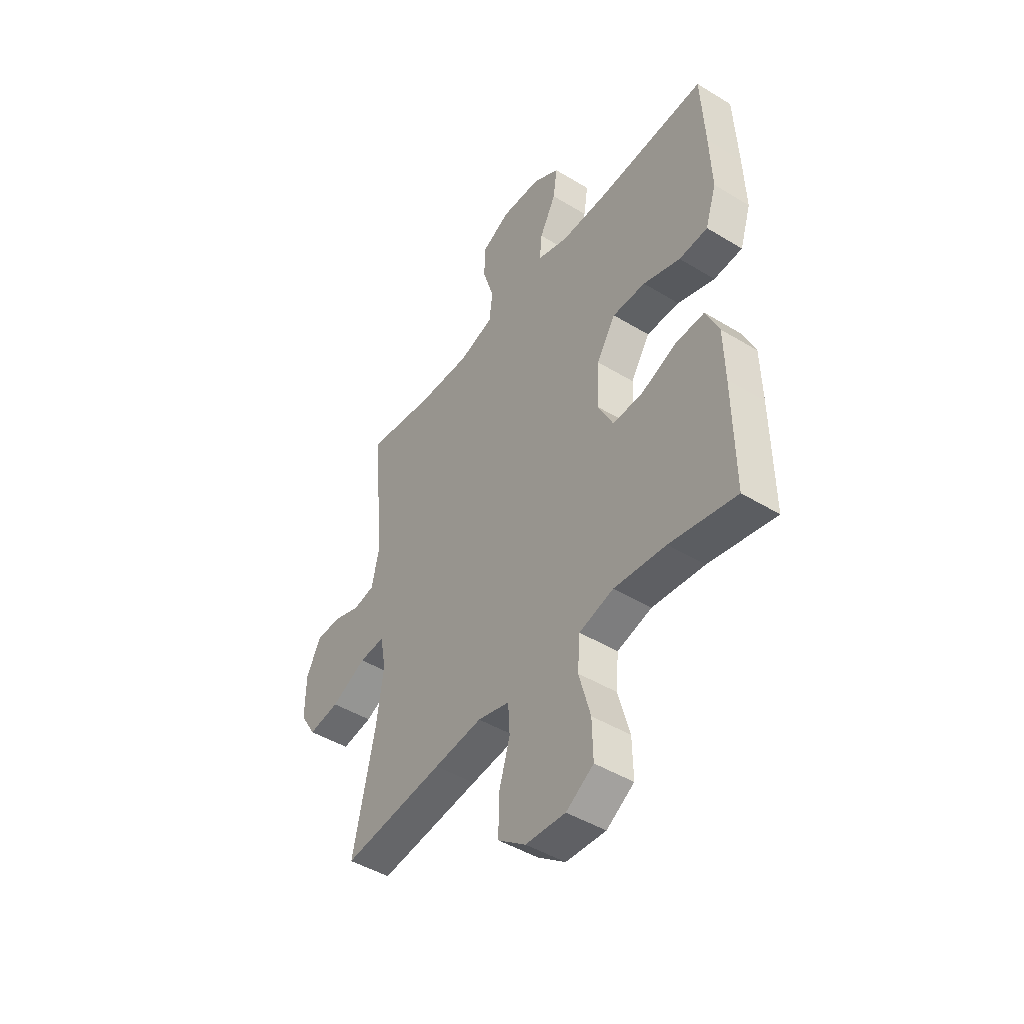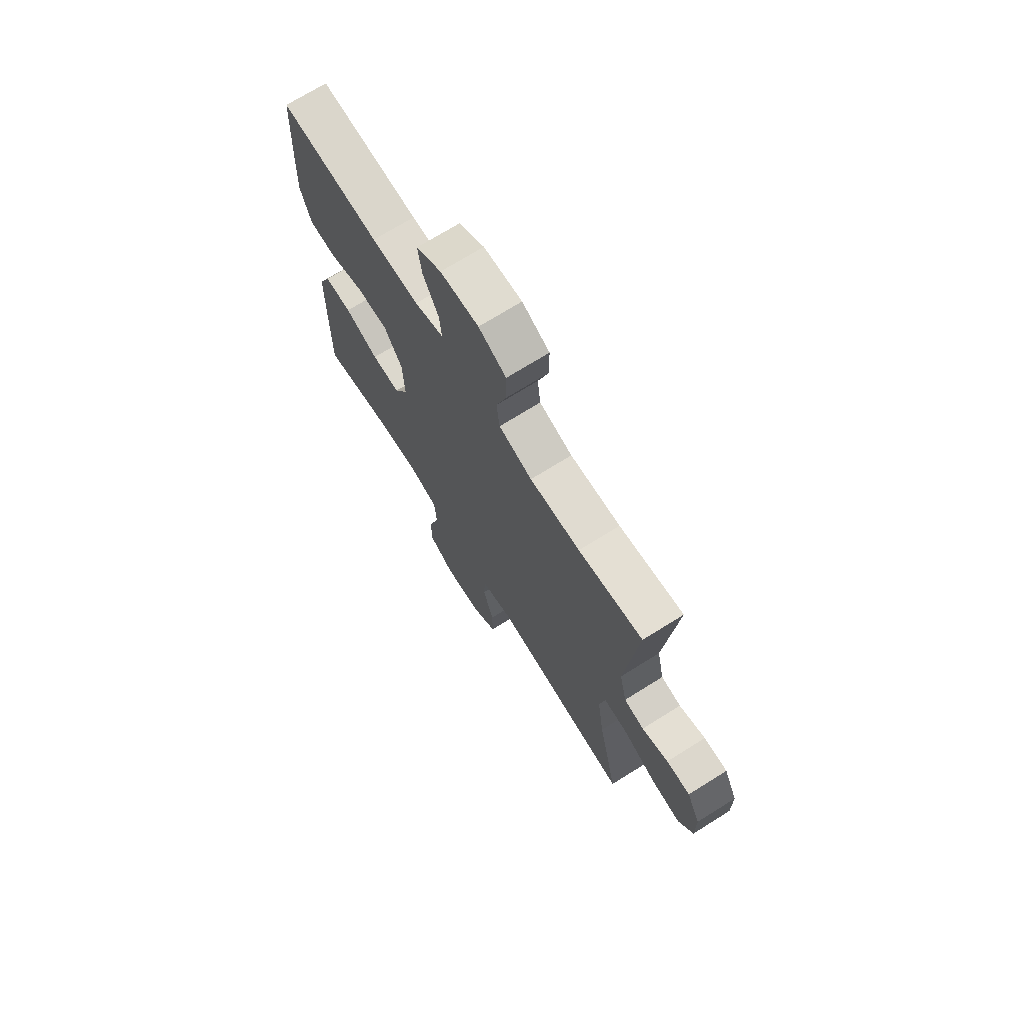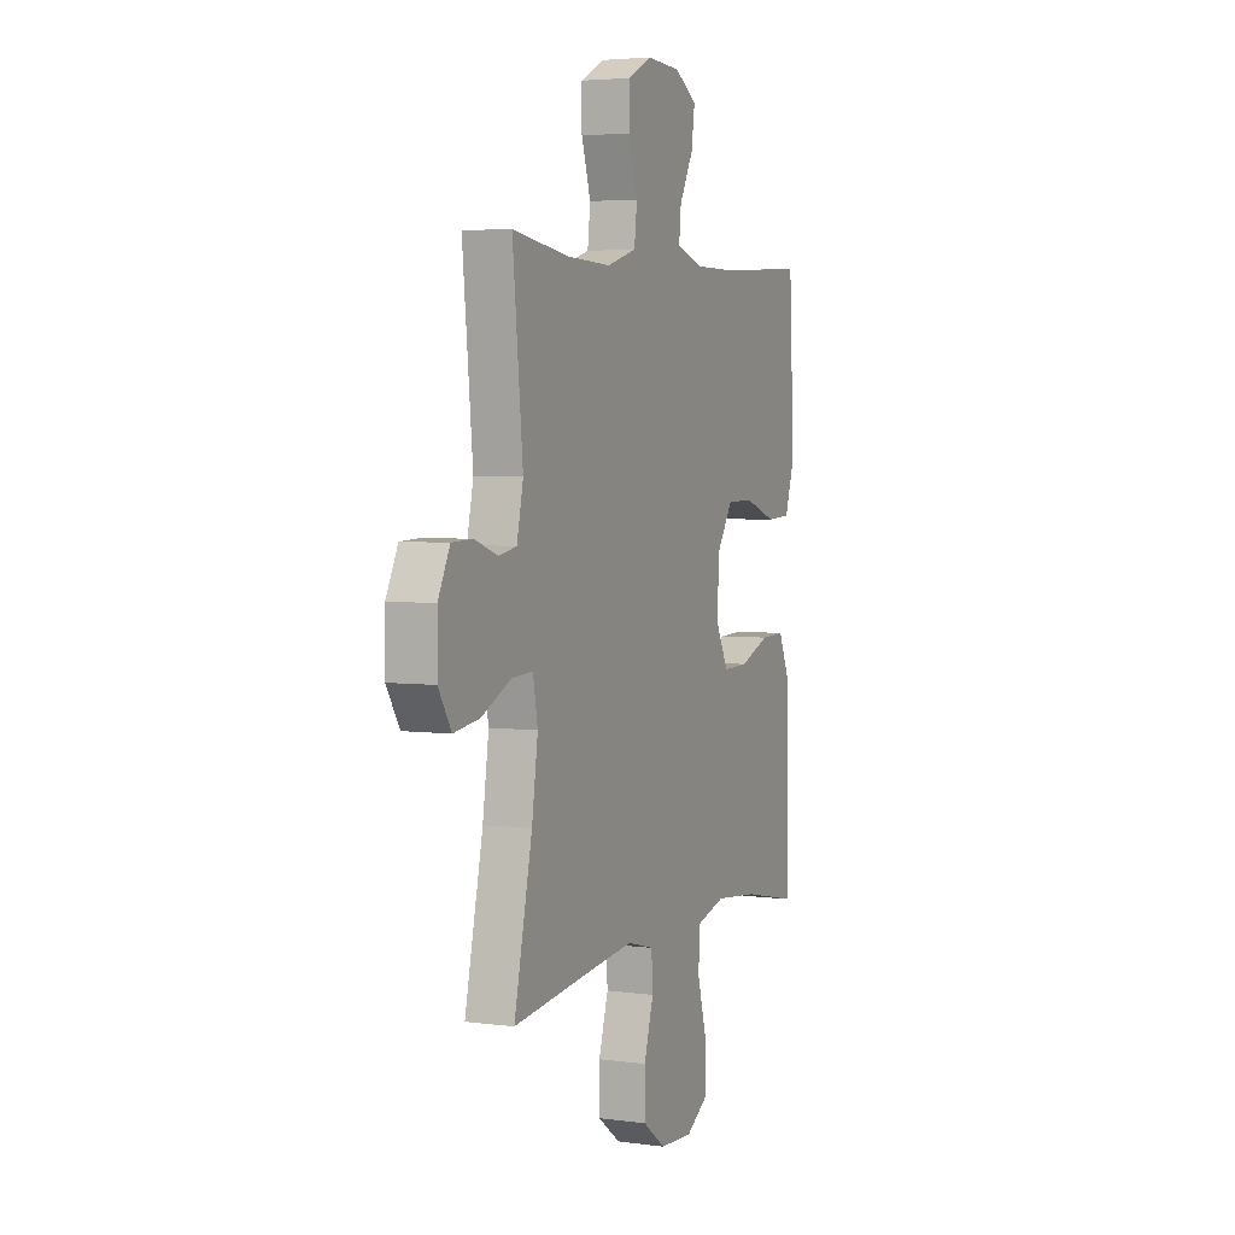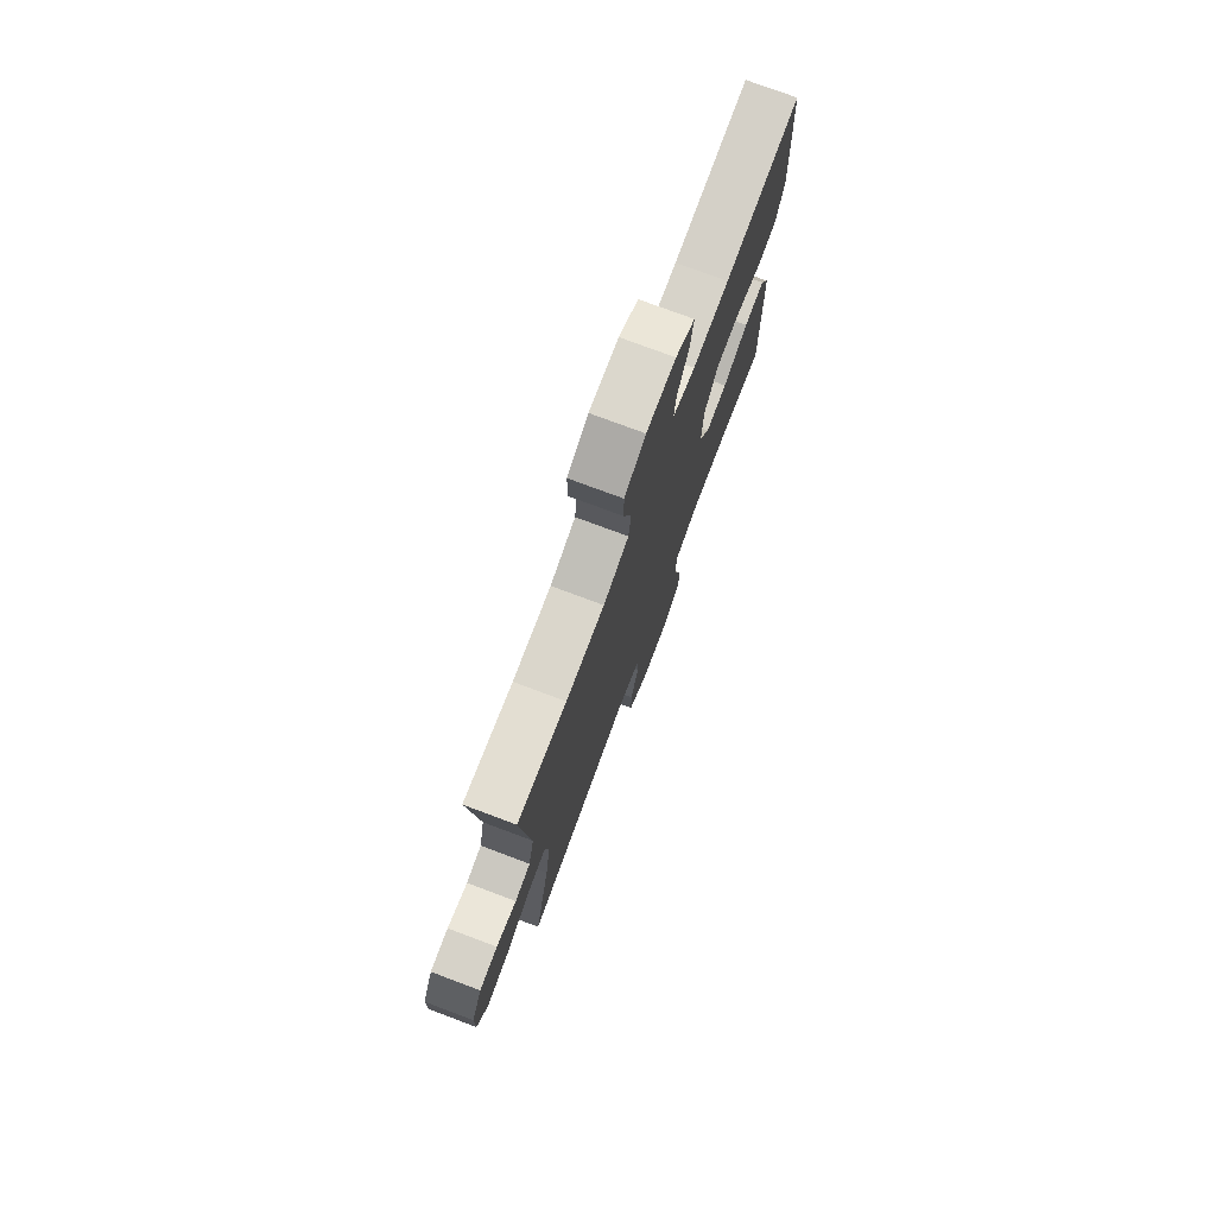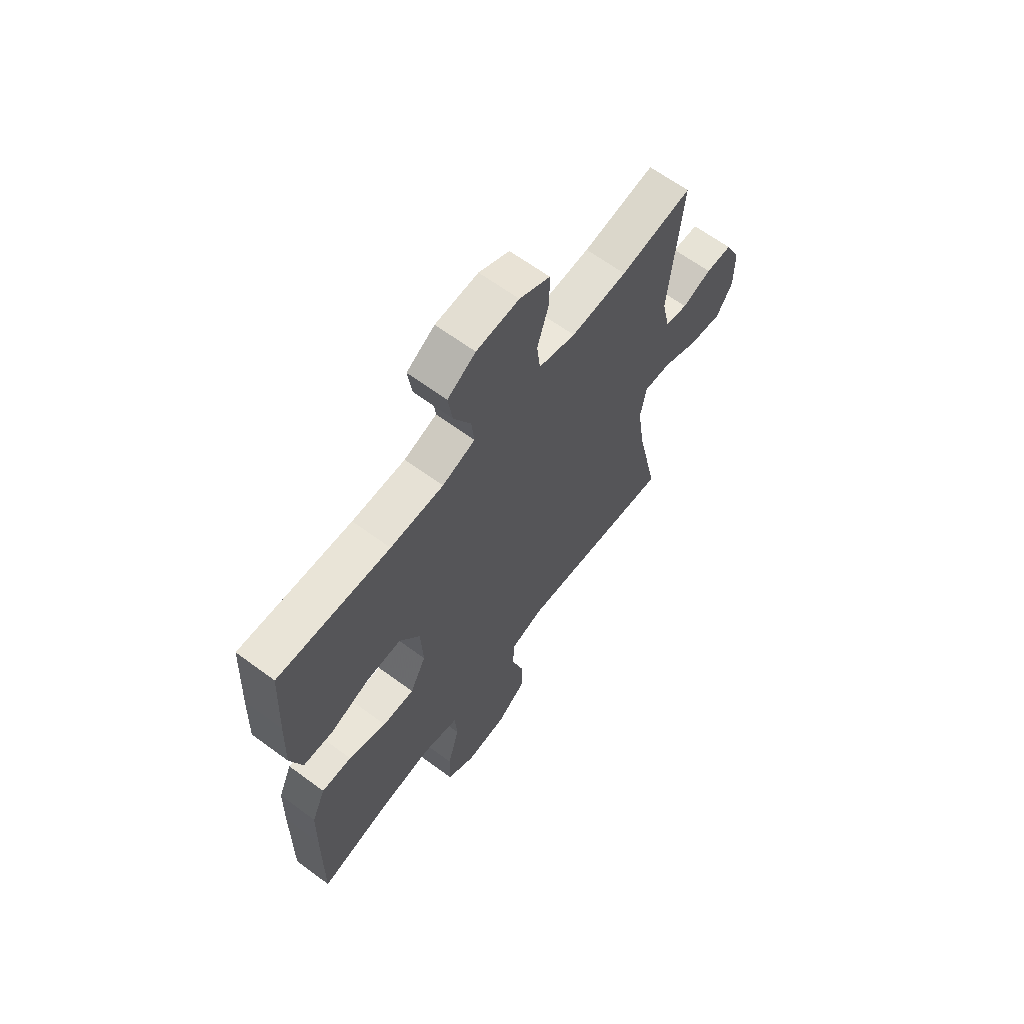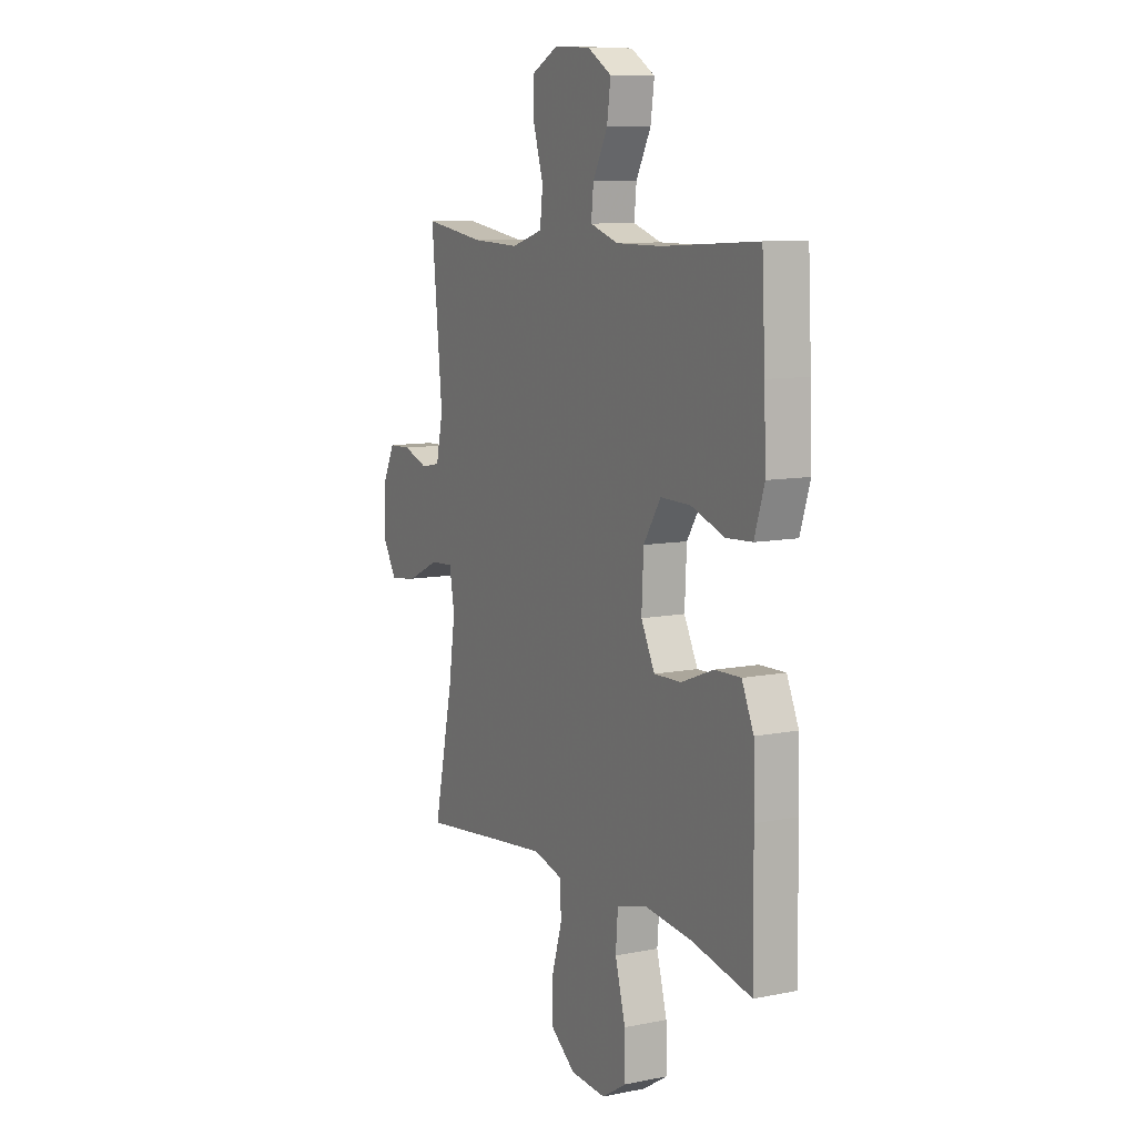
<metadata>
{"format":"obj","ext":"obj","renderer":"f3d","projection":"perspective","resolution":1024,"background":"white","views":[{"elev":-46.0,"azim":-124.9,"up":"+Z"},{"elev":71.5,"azim":58.0,"up":"+Z"},{"elev":4.2,"azim":113.7,"up":"+Z"},{"elev":76.3,"azim":110.5,"up":"+Z"},{"elev":64.6,"azim":-53.4,"up":"+Z"},{"elev":9.5,"azim":-117.7,"up":"+Z"}]}
</metadata>
<code>
v -0.5 0.07 -0.5
v -0.497 0.07 -0.26
v -0.494 0.07 -0.143
v -0.462 0.07 -0.071
v -0.392 0.07 -0.073
v -0.304 0.07 -0.107
v -0.23 0.07 -0.109
v -0.193 0.07 -0.036
v -0.198 0.07 0.069
v -0.245 0.07 0.142
v -0.326 0.07 0.141
v -0.417 0.07 0.109
v -0.487 0.07 0.113
v -0.514 0.07 0.197
v -0.509 0.07 0.326
v -0.5 0.07 0.5
v -0.241 0.07 0.485
v -0.118 0.07 0.485
v -0.042 0.07 0.51
v -0.048 0.07 0.57
v -0.088 0.07 0.646
v -0.098 0.07 0.716
v -0.033 0.07 0.756
v 0.066 0.07 0.761
v 0.137 0.07 0.725
v 0.137 0.07 0.651
v 0.11 0.07 0.564
v 0.118 0.07 0.496
v 0.204 0.07 0.47
v 0.334 0.07 0.475
v 0.5 0.07 0.5
v 0.47 0.07 0.193
v 0.489 0.07 0.107
v 0.541 0.07 0.097
v 0.609 0.07 0.121
v 0.67 0.07 0.119
v 0.705 0.07 0.049
v 0.706 0.07 -0.048
v 0.668 0.07 -0.11
v 0.592 0.07 -0.099
v 0.506 0.07 -0.058
v 0.443 0.07 -0.054
v 0.429 0.07 -0.131
v 0.447 0.07 -0.255
v 0.5 0.07 -0.5
v 0.252 0.07 -0.471
v 0.134 0.07 -0.458
v 0.056 0.07 -0.479
v 0.052 0.07 -0.547
v 0.08 0.07 -0.64
v 0.08 0.07 -0.725
v 0.013 0.07 -0.775
v -0.084 0.07 -0.781
v -0.151 0.07 -0.739
v -0.149 0.07 -0.652
v -0.121 0.07 -0.551
v -0.127 0.07 -0.475
v -0.211 0.07 -0.452
v -0.338 0.07 -0.466
v -0.5 0 -0.5
v -0.497 0 -0.26
v -0.494 0 -0.143
v -0.462 0 -0.071
v -0.392 0 -0.073
v -0.304 0 -0.107
v -0.23 0 -0.109
v -0.193 0 -0.036
v -0.198 0 0.069
v -0.245 0 0.142
v -0.326 0 0.141
v -0.417 0 0.109
v -0.487 0 0.113
v -0.514 0 0.197
v -0.509 0 0.326
v -0.5 0 0.5
v -0.241 0 0.485
v -0.118 0 0.485
v -0.042 0 0.51
v -0.048 0 0.57
v -0.088 0 0.646
v -0.098 0 0.716
v -0.033 0 0.756
v 0.066 0 0.761
v 0.137 0 0.725
v 0.137 0 0.651
v 0.11 0 0.564
v 0.118 0 0.496
v 0.204 0 0.47
v 0.334 0 0.475
v 0.5 0 0.5
v 0.47 0 0.193
v 0.489 0 0.107
v 0.541 0 0.097
v 0.609 0 0.121
v 0.67 0 0.119
v 0.705 0 0.049
v 0.706 0 -0.048
v 0.668 0 -0.11
v 0.592 0 -0.099
v 0.506 0 -0.058
v 0.443 0 -0.054
v 0.429 0 -0.131
v 0.447 0 -0.255
v 0.5 0 -0.5
v 0.252 0 -0.471
v 0.134 0 -0.458
v 0.056 0 -0.479
v 0.052 0 -0.547
v 0.08 0 -0.64
v 0.08 0 -0.725
v 0.013 0 -0.775
v -0.084 0 -0.781
v -0.151 0 -0.739
v -0.149 0 -0.652
v -0.121 0 -0.551
v -0.127 0 -0.475
v -0.211 0 -0.452
v -0.338 0 -0.466
f 54 55 56
f 53 54 56
f 52 53 56
f 51 52 56
f 50 51 56
f 49 50 56
f 48 49 56 57
f 47 48 57 58
f 44 45 46
f 43 44 46 47
f 42 43 47 58
f 39 40 41
f 38 39 41
f 37 38 41
f 36 37 41
f 35 36 41
f 34 35 41
f 33 34 41 42
f 42 58 59
f 33 42 59
f 32 33 59
f 25 26 27
f 24 25 27
f 23 24 27
f 22 23 27
f 21 22 27
f 20 21 27
f 19 20 27 28
f 18 19 28 29
f 15 16 17
f 14 15 17
f 13 14 17
f 12 13 17
f 11 12 17
f 17 18 29
f 11 17 29
f 10 11 29
f 4 5 6
f 3 4 6
f 2 3 6
f 1 2 6
f 59 1 6
f 59 6 7
f 59 7 8
f 32 59 8
f 31 32 8
f 30 31 8
f 9 10 29 30
f 8 9 30
f 115 114 113
f 115 113 112
f 115 112 111
f 115 111 110
f 115 110 109
f 115 109 108
f 116 115 108 107
f 117 116 107 106
f 105 104 103
f 106 105 103 102
f 117 106 102 101
f 100 99 98
f 100 98 97
f 100 97 96
f 100 96 95
f 100 95 94
f 100 94 93
f 101 100 93 92
f 118 117 101
f 118 101 92
f 118 92 91
f 86 85 84
f 86 84 83
f 86 83 82
f 86 82 81
f 86 81 80
f 86 80 79
f 87 86 79 78
f 88 87 78 77
f 76 75 74
f 76 74 73
f 76 73 72
f 76 72 71
f 76 71 70
f 88 77 76
f 88 76 70
f 88 70 69
f 65 64 63
f 65 63 62
f 65 62 61
f 65 61 60
f 65 60 118
f 66 65 118
f 67 66 118
f 67 118 91
f 67 91 90
f 67 90 89
f 89 88 69 68
f 89 68 67
f 1 60 61 2
f 2 61 62 3
f 3 62 63 4
f 4 63 64 5
f 5 64 65 6
f 6 65 66 7
f 7 66 67 8
f 8 67 68 9
f 9 68 69 10
f 10 69 70 11
f 11 70 71 12
f 12 71 72 13
f 13 72 73 14
f 14 73 74 15
f 15 74 75 16
f 16 75 76 17
f 17 76 77 18
f 18 77 78 19
f 19 78 79 20
f 20 79 80 21
f 21 80 81 22
f 22 81 82 23
f 23 82 83 24
f 24 83 84 25
f 25 84 85 26
f 26 85 86 27
f 27 86 87 28
f 28 87 88 29
f 29 88 89 30
f 30 89 90 31
f 31 90 91 32
f 32 91 92 33
f 33 92 93 34
f 34 93 94 35
f 35 94 95 36
f 36 95 96 37
f 37 96 97 38
f 38 97 98 39
f 39 98 99 40
f 40 99 100 41
f 41 100 101 42
f 42 101 102 43
f 43 102 103 44
f 44 103 104 45
f 45 104 105 46
f 46 105 106 47
f 47 106 107 48
f 48 107 108 49
f 49 108 109 50
f 50 109 110 51
f 51 110 111 52
f 52 111 112 53
f 53 112 113 54
f 54 113 114 55
f 55 114 115 56
f 56 115 116 57
f 57 116 117 58
f 58 117 118 59
f 59 118 60 1

</code>
